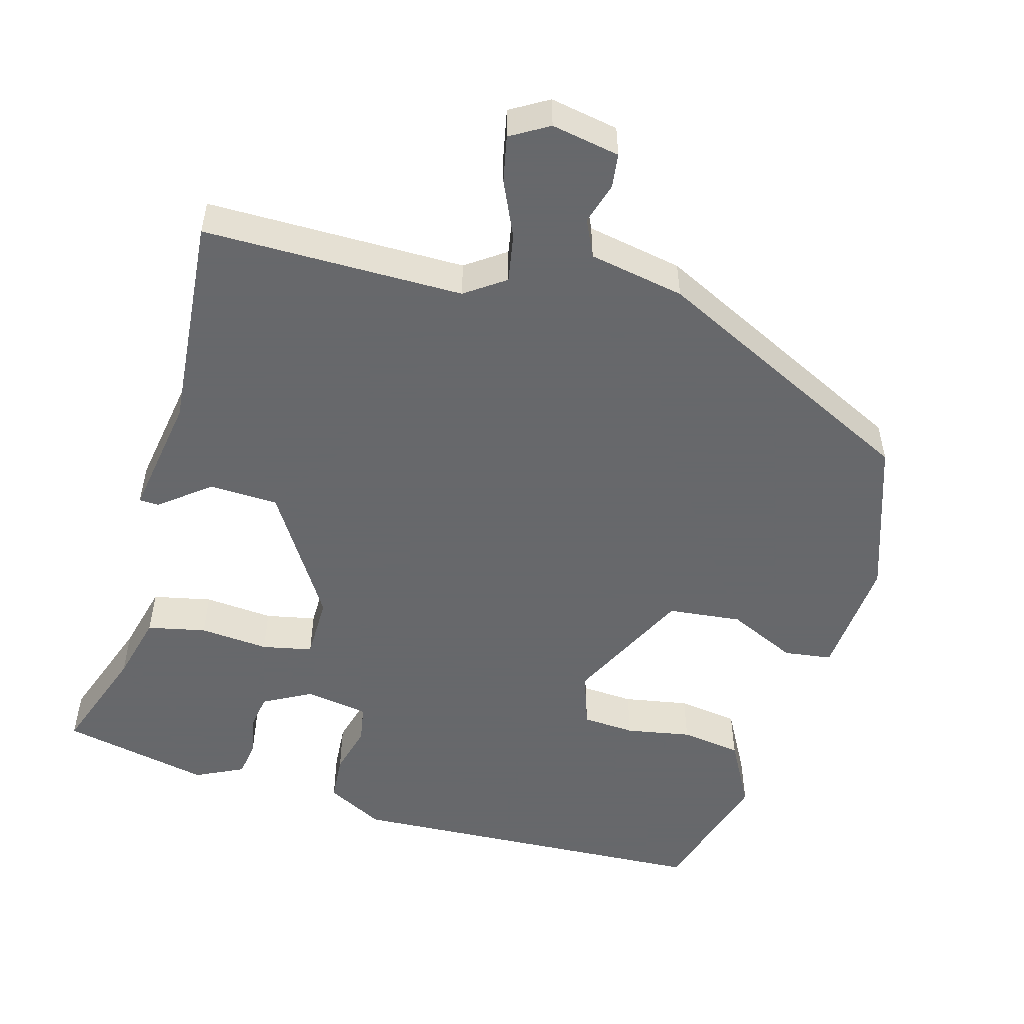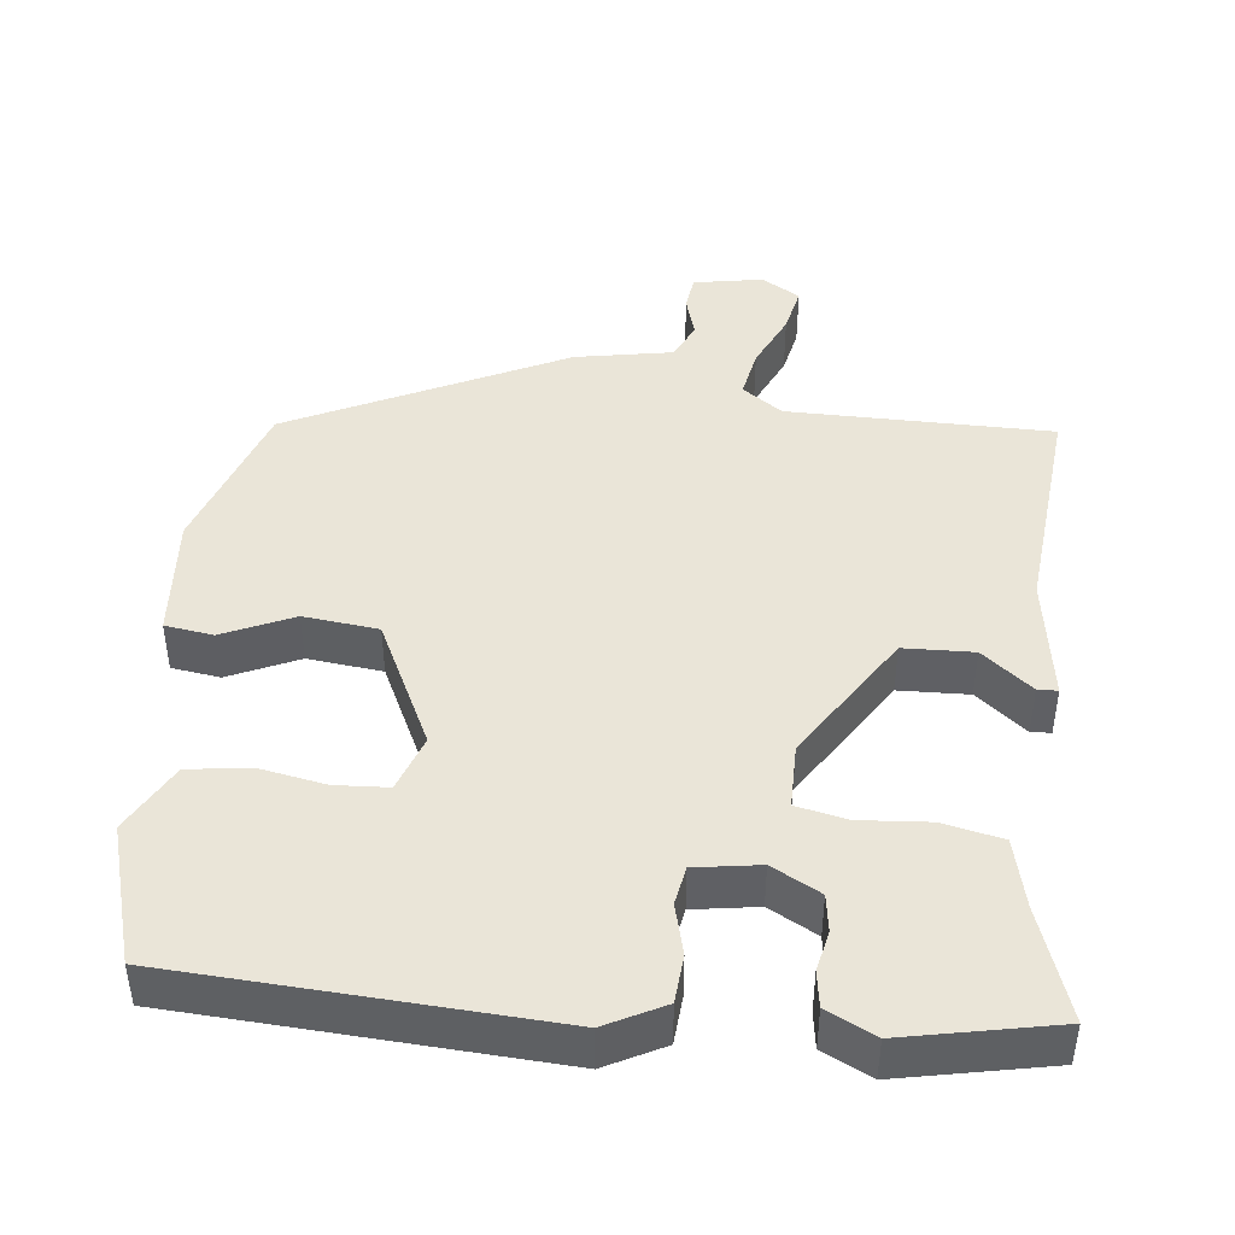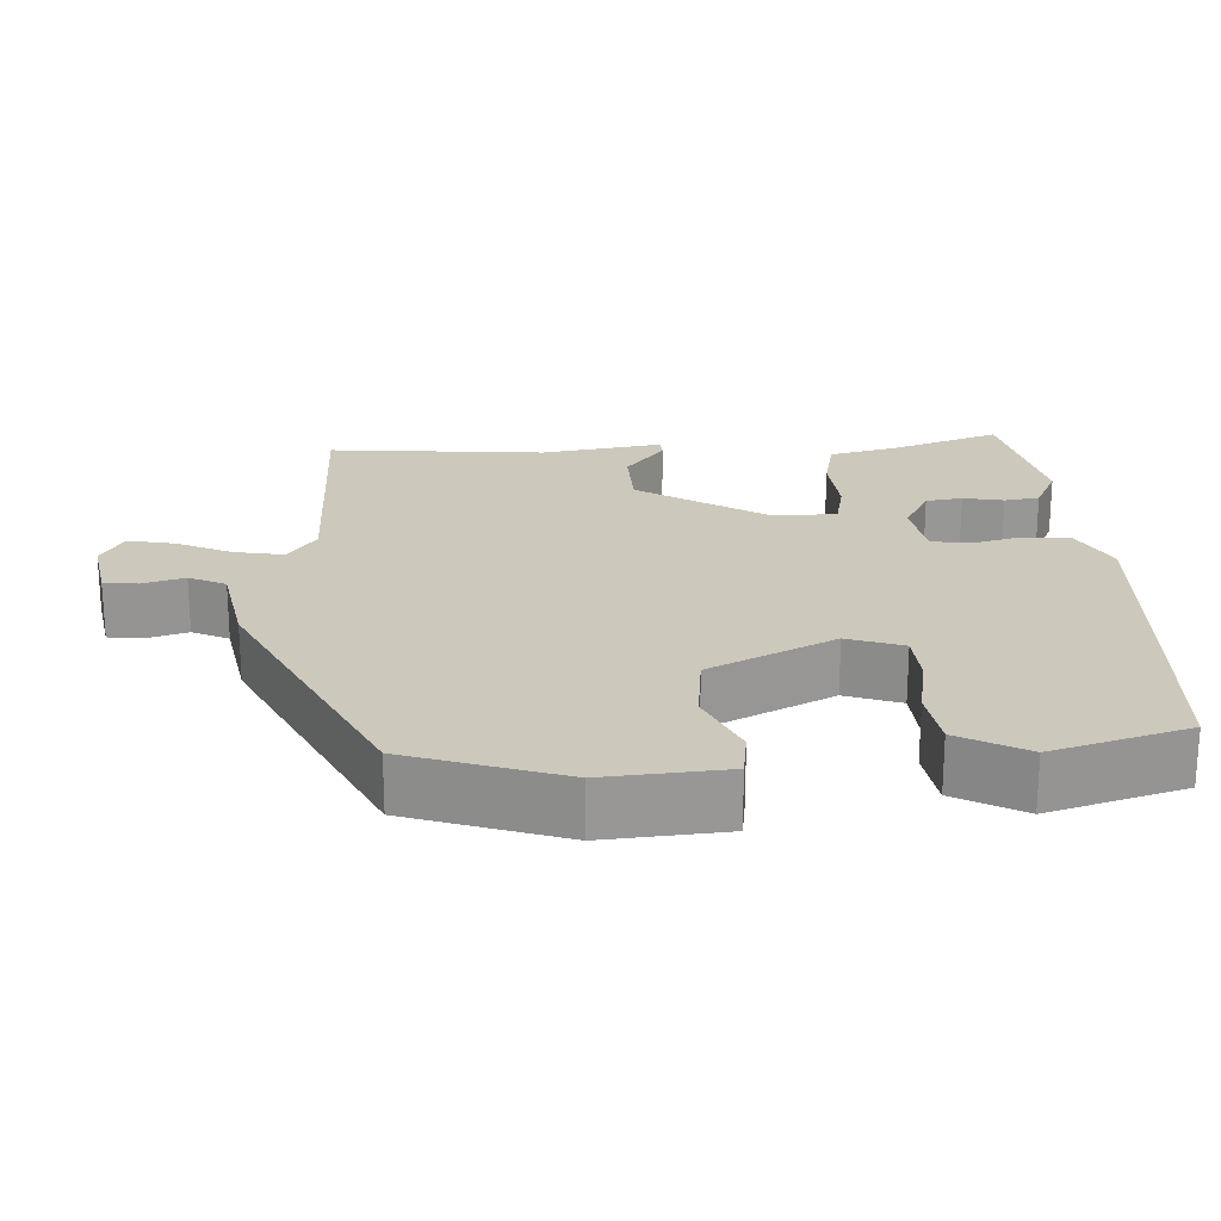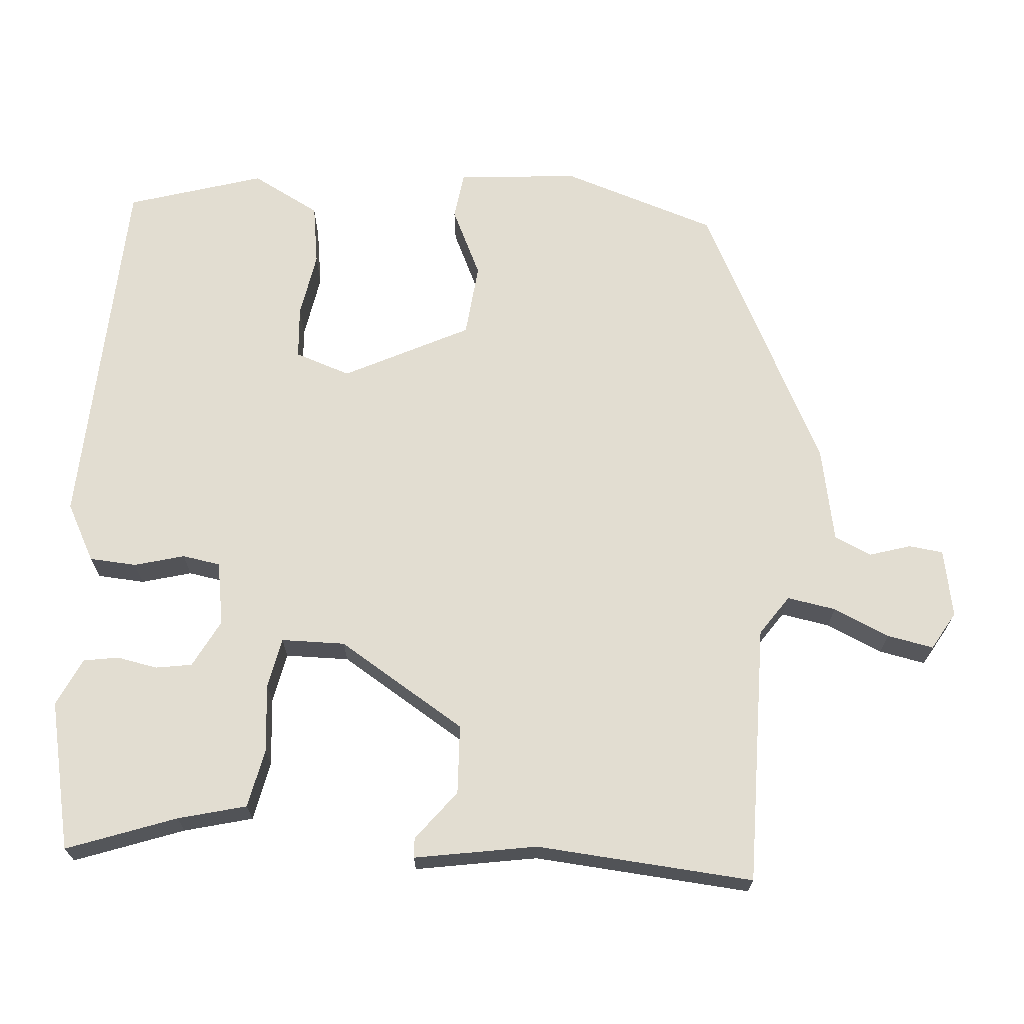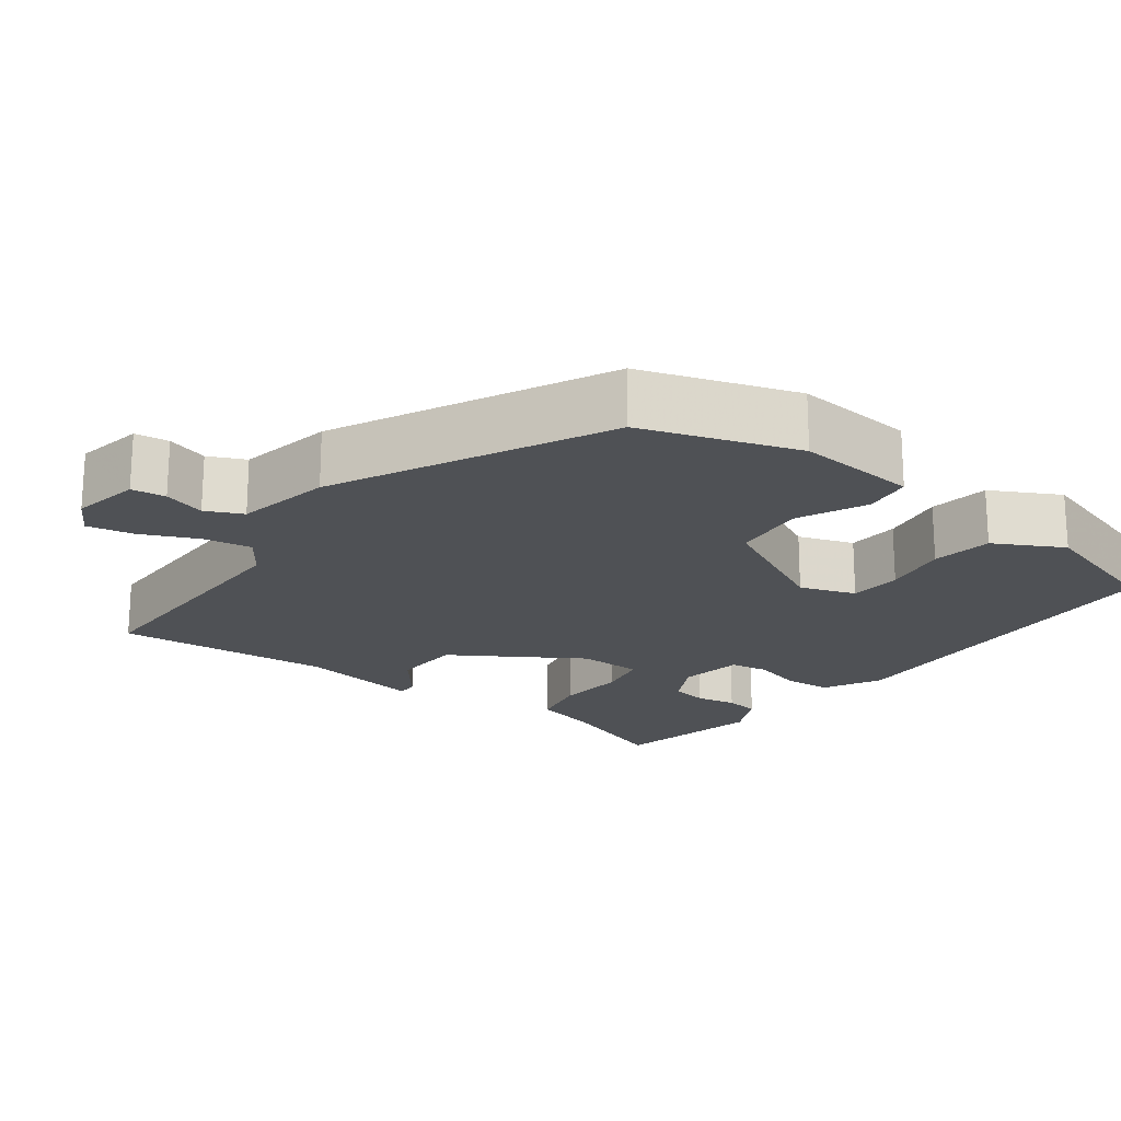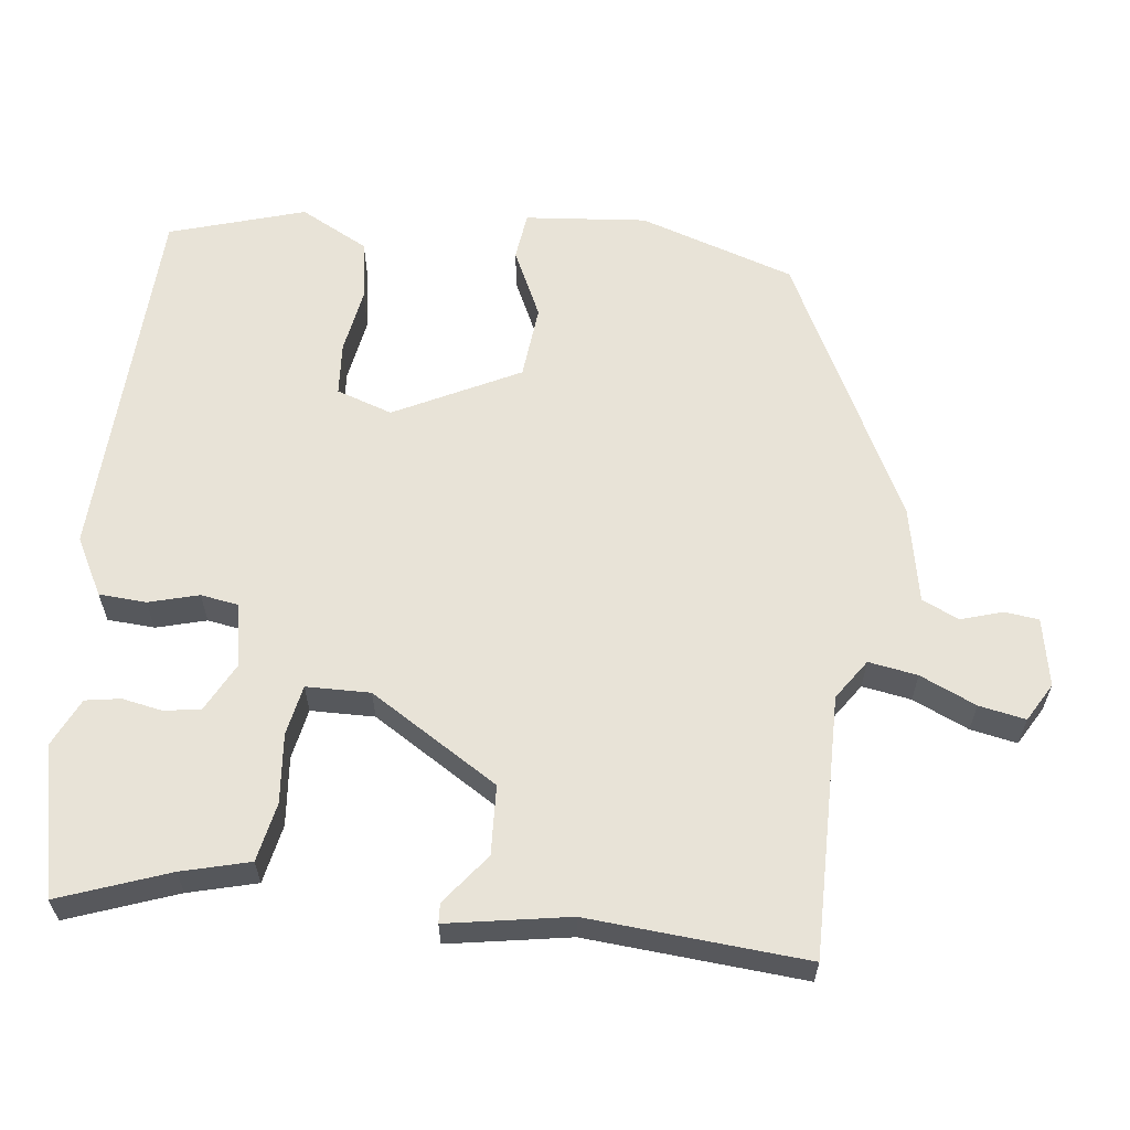
<metadata>
{"format":"obj","ext":"obj","renderer":"f3d","projection":"perspective","resolution":1024,"background":"white","views":[{"elev":-52.3,"azim":-16.1,"up":"+Y"},{"elev":44.8,"azim":-173.8,"up":"+Y"},{"elev":22.1,"azim":86.7,"up":"+Y"},{"elev":68.6,"azim":-86.4,"up":"+Y"},{"elev":-20.0,"azim":52.5,"up":"+Y"},{"elev":61.5,"azim":-84.2,"up":"+Y"}]}
</metadata>
<code>
v -0.524 0.07 -0.459
v -0.474 0.07 -0.315
v -0.452 0.07 -0.225
v -0.375 0.07 -0.208
v -0.284 0.07 -0.215
v -0.218 0.07 -0.201
v -0.218 0.07 -0.117
v -0.325 0.07 0.05
v -0.416 0.07 0.053
v -0.481 0.07 0.001
v -0.507 0.07 0.002
v -0.482 0.07 0.163
v -0.509 0.07 0.449
v -0.166 0.07 0.451
v -0.114 0.07 0.488
v -0.126 0.07 0.552
v -0.16 0.07 0.625
v -0.173 0.07 0.686
v -0.123 0.07 0.716
v -0.033 0.07 0.7
v -0.027 0.07 0.655
v -0.043 0.07 0.6
v -0.02 0.07 0.552
v 0.106 0.07 0.529
v 0.46 0.07 0.358
v 0.53 0.07 0.155
v 0.518 0.07 -0.005
v 0.455 0.07 -0.014
v 0.364 0.07 0.027
v 0.267 0.07 0.016
v 0.187 0.07 -0.149
v 0.213 0.07 -0.222
v 0.282 0.07 -0.226
v 0.368 0.07 -0.21
v 0.448 0.07 -0.221
v 0.497 0.07 -0.31
v 0.445 0.07 -0.489
v -0.041 0.07 -0.517
v -0.117 0.07 -0.478
v -0.122 0.07 -0.416
v -0.105 0.07 -0.35
v -0.114 0.07 -0.3
v -0.198 0.07 -0.287
v -0.261 0.07 -0.321
v -0.268 0.07 -0.369
v -0.257 0.07 -0.422
v -0.264 0.07 -0.468
v -0.327 0.07 -0.499
v -0.524 0 -0.459
v -0.474 0 -0.315
v -0.452 0 -0.225
v -0.375 0 -0.208
v -0.284 0 -0.215
v -0.218 0 -0.201
v -0.218 0 -0.117
v -0.325 0 0.05
v -0.416 0 0.053
v -0.481 0 0.001
v -0.507 0 0.002
v -0.482 0 0.163
v -0.509 0 0.449
v -0.166 0 0.451
v -0.114 0 0.488
v -0.126 0 0.552
v -0.16 0 0.625
v -0.173 0 0.686
v -0.123 0 0.716
v -0.033 0 0.7
v -0.027 0 0.655
v -0.043 0 0.6
v -0.02 0 0.552
v 0.106 0 0.529
v 0.46 0 0.358
v 0.53 0 0.155
v 0.518 0 -0.005
v 0.455 0 -0.014
v 0.364 0 0.027
v 0.267 0 0.016
v 0.187 0 -0.149
v 0.213 0 -0.222
v 0.282 0 -0.226
v 0.368 0 -0.21
v 0.448 0 -0.221
v 0.497 0 -0.31
v 0.445 0 -0.489
v -0.041 0 -0.517
v -0.117 0 -0.478
v -0.122 0 -0.416
v -0.105 0 -0.35
v -0.114 0 -0.3
v -0.198 0 -0.287
v -0.261 0 -0.321
v -0.268 0 -0.369
v -0.257 0 -0.422
v -0.264 0 -0.468
v -0.327 0 -0.499
f 48 1 2
f 47 48 2
f 46 47 2
f 45 46 2
f 3 4 5
f 2 3 5
f 45 2 5
f 44 45 5
f 43 44 5 6
f 42 43 6 7
f 39 40 41
f 38 39 41
f 37 38 41
f 36 37 41
f 35 36 41
f 34 35 41
f 33 34 41
f 32 33 41 42
f 31 32 42 7
f 27 28 29
f 26 27 29
f 25 26 29
f 24 25 29
f 23 24 29
f 23 29 30
f 20 21 22
f 19 20 22
f 18 19 22
f 17 18 22
f 16 17 22
f 15 16 22 23
f 31 7 8
f 30 31 8
f 23 30 8
f 15 23 8
f 14 15 8
f 9 10 11 12
f 12 13 14
f 9 12 14
f 8 9 14
f 50 49 96
f 50 96 95
f 50 95 94
f 50 94 93
f 53 52 51
f 53 51 50
f 53 50 93
f 53 93 92
f 54 53 92 91
f 55 54 91 90
f 89 88 87
f 89 87 86
f 89 86 85
f 89 85 84
f 89 84 83
f 89 83 82
f 89 82 81
f 90 89 81 80
f 55 90 80 79
f 77 76 75
f 77 75 74
f 77 74 73
f 77 73 72
f 77 72 71
f 78 77 71
f 70 69 68
f 70 68 67
f 70 67 66
f 70 66 65
f 70 65 64
f 71 70 64 63
f 56 55 79
f 56 79 78
f 56 78 71
f 56 71 63
f 56 63 62
f 60 59 58 57
f 62 61 60
f 62 60 57
f 62 57 56
f 1 49 50 2
f 2 50 51 3
f 3 51 52 4
f 4 52 53 5
f 5 53 54 6
f 6 54 55 7
f 7 55 56 8
f 8 56 57 9
f 9 57 58 10
f 10 58 59 11
f 11 59 60 12
f 12 60 61 13
f 13 61 62 14
f 14 62 63 15
f 15 63 64 16
f 16 64 65 17
f 17 65 66 18
f 18 66 67 19
f 19 67 68 20
f 20 68 69 21
f 21 69 70 22
f 22 70 71 23
f 23 71 72 24
f 24 72 73 25
f 25 73 74 26
f 26 74 75 27
f 27 75 76 28
f 28 76 77 29
f 29 77 78 30
f 30 78 79 31
f 31 79 80 32
f 32 80 81 33
f 33 81 82 34
f 34 82 83 35
f 35 83 84 36
f 36 84 85 37
f 37 85 86 38
f 38 86 87 39
f 39 87 88 40
f 40 88 89 41
f 41 89 90 42
f 42 90 91 43
f 43 91 92 44
f 44 92 93 45
f 45 93 94 46
f 46 94 95 47
f 47 95 96 48
f 48 96 49 1

</code>
